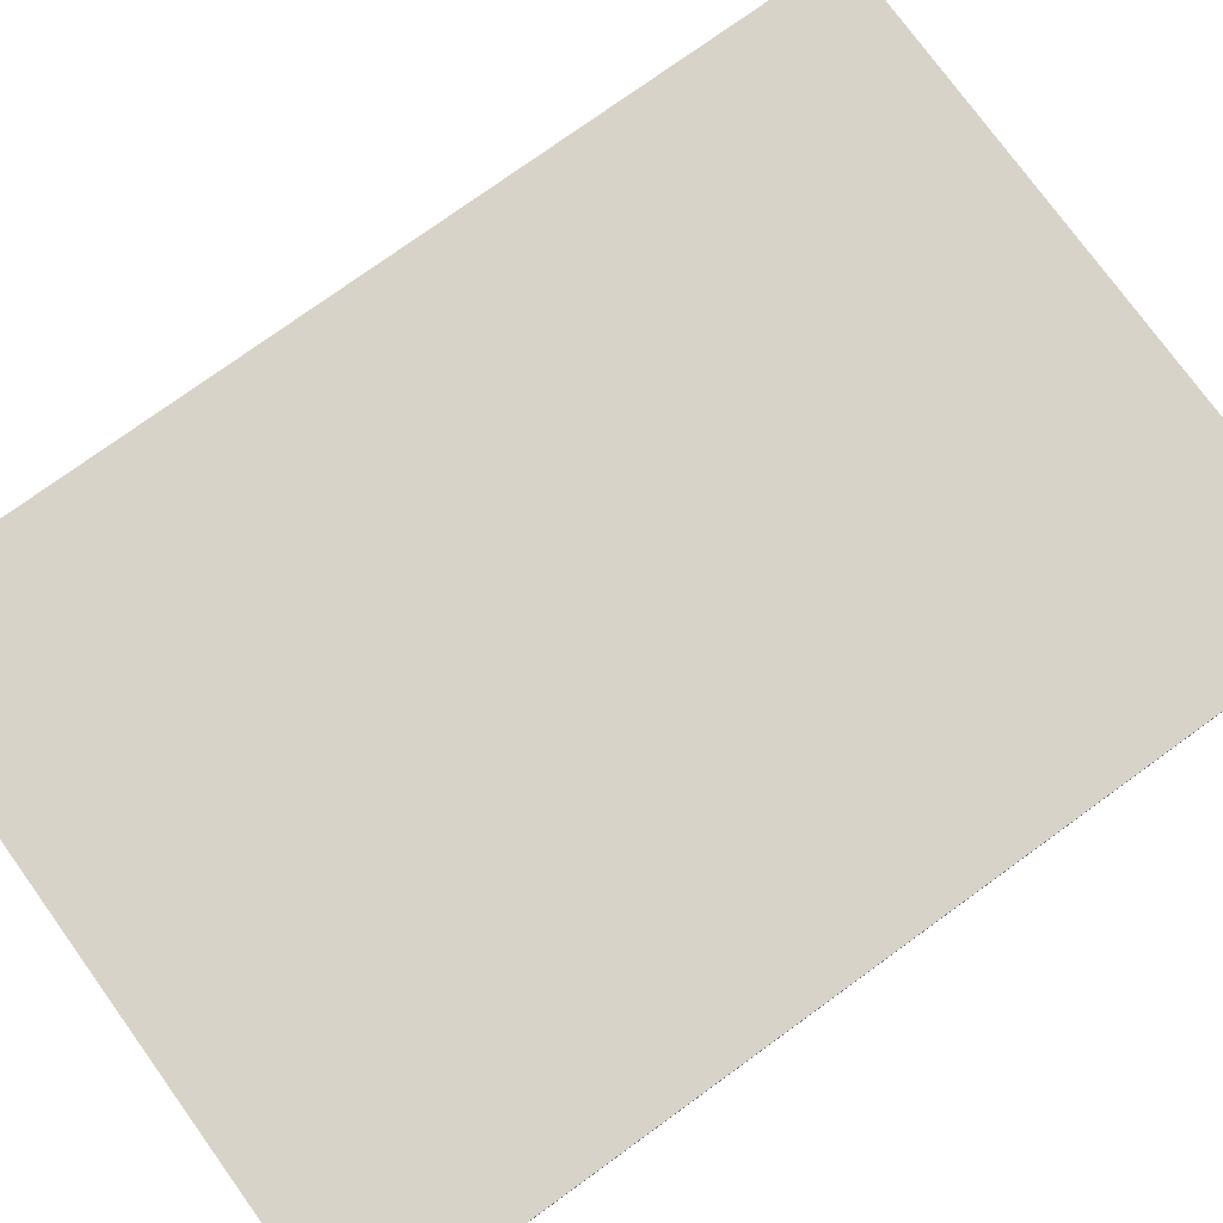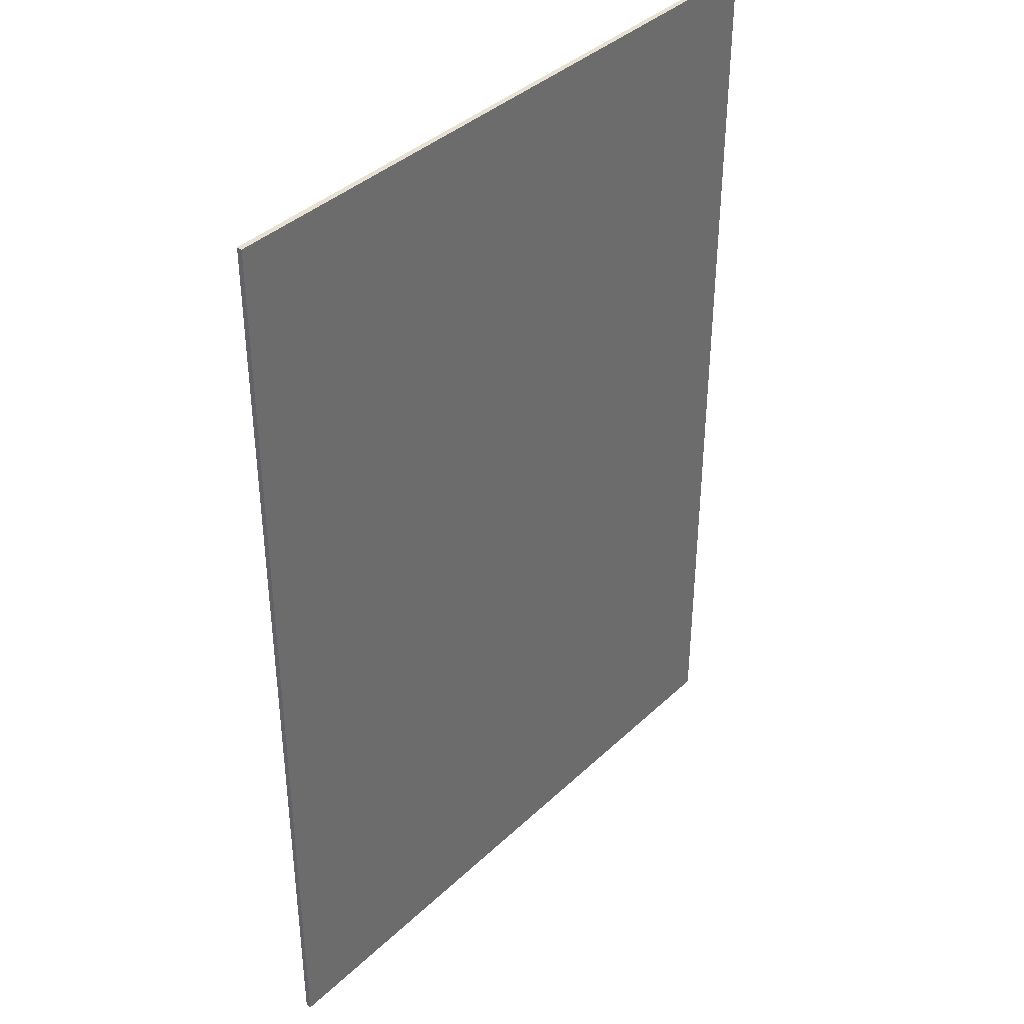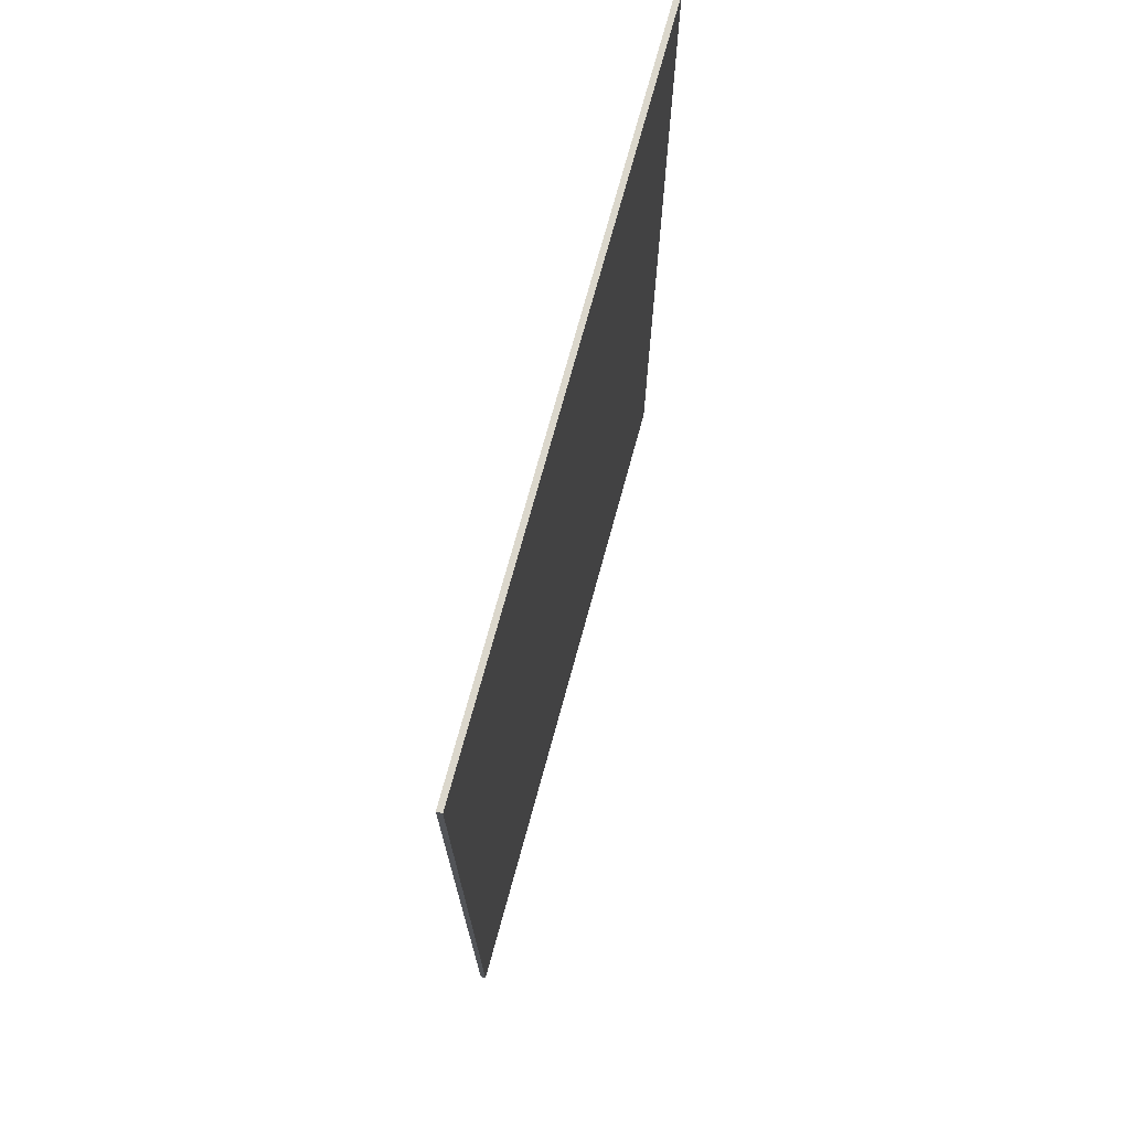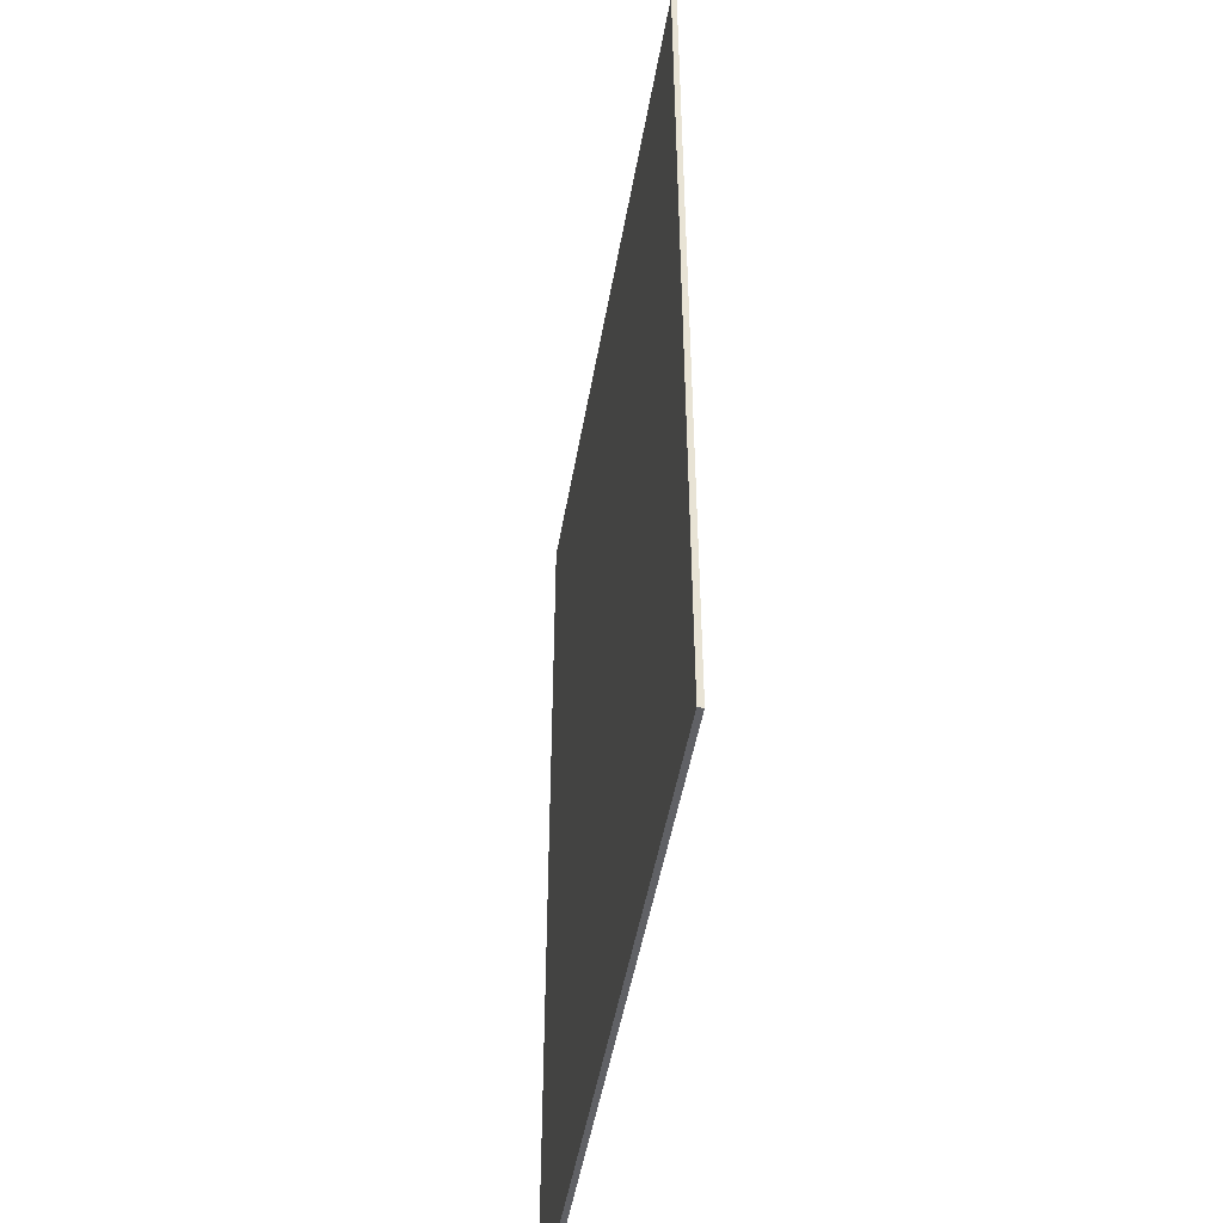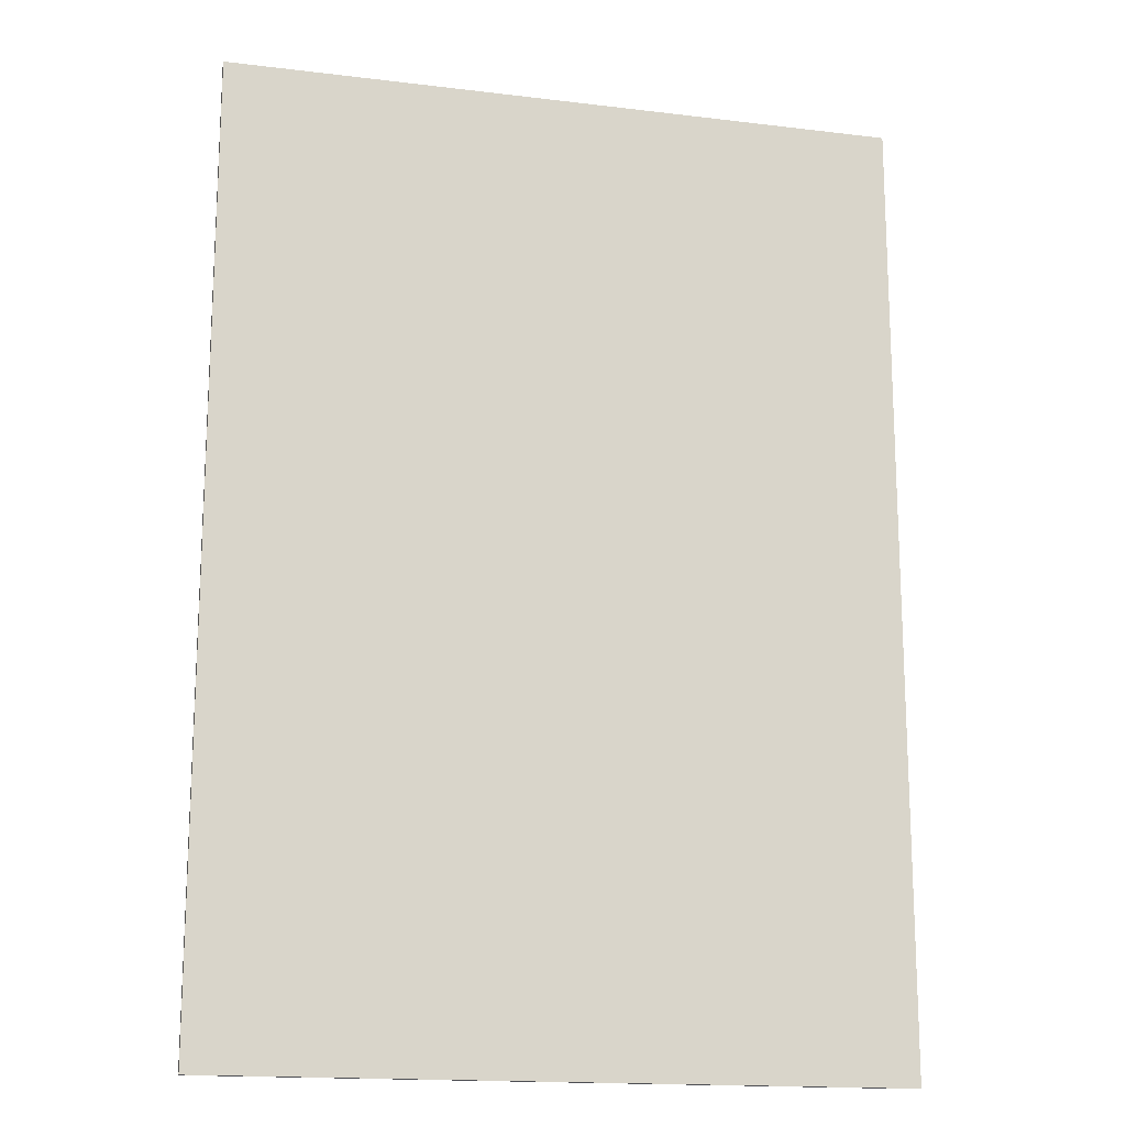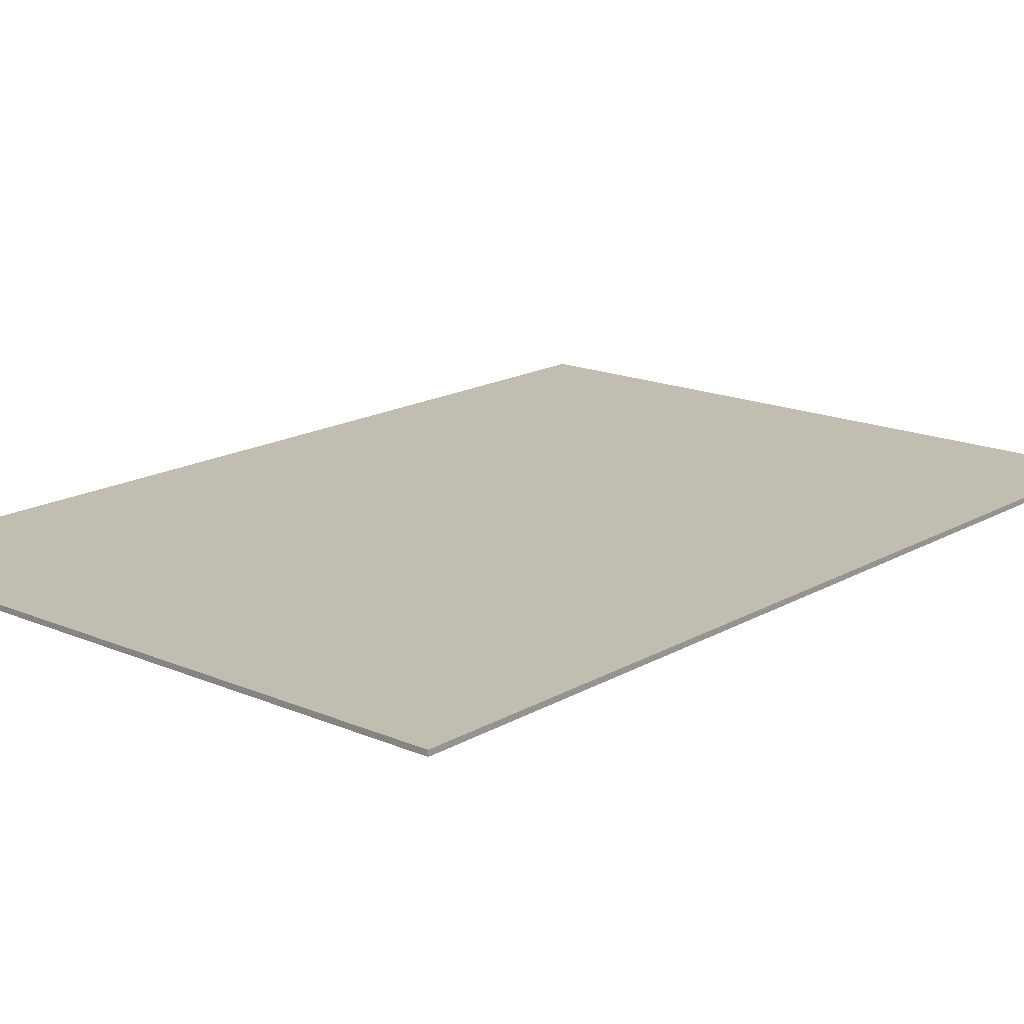
<metadata>
{"format":"obj","ext":"obj","renderer":"f3d","projection":"perspective","resolution":1024,"background":"white","views":[{"elev":76.4,"azim":54.1,"up":"+Y"},{"elev":38.8,"azim":-49.4,"up":"+Z"},{"elev":73.4,"azim":105.3,"up":"+Z"},{"elev":-49.1,"azim":-99.8,"up":"+Z"},{"elev":-16.4,"azim":-14.0,"up":"+Z"},{"elev":16.7,"azim":40.9,"up":"+Y"}]}
</metadata>
<code>
o Cube_Cube.001
v -1.27 0.01 1.8
v -1.27 -0.01 -1.8
v -1.27 -0.01 1.8
v -1.27 0.01 -1.8
v 1.27 -0.01 -1.8
v 1.27 0.01 -1.8
v 1.27 -0.01 1.8
v 1.27 0.01 1.8
f 1 2 3
f 4 5 2
f 6 7 5
f 8 3 7
f 5 3 2
f 4 8 6
f 1 4 2
f 4 6 5
f 6 8 7
f 8 1 3
f 5 7 3
f 4 1 8

</code>
